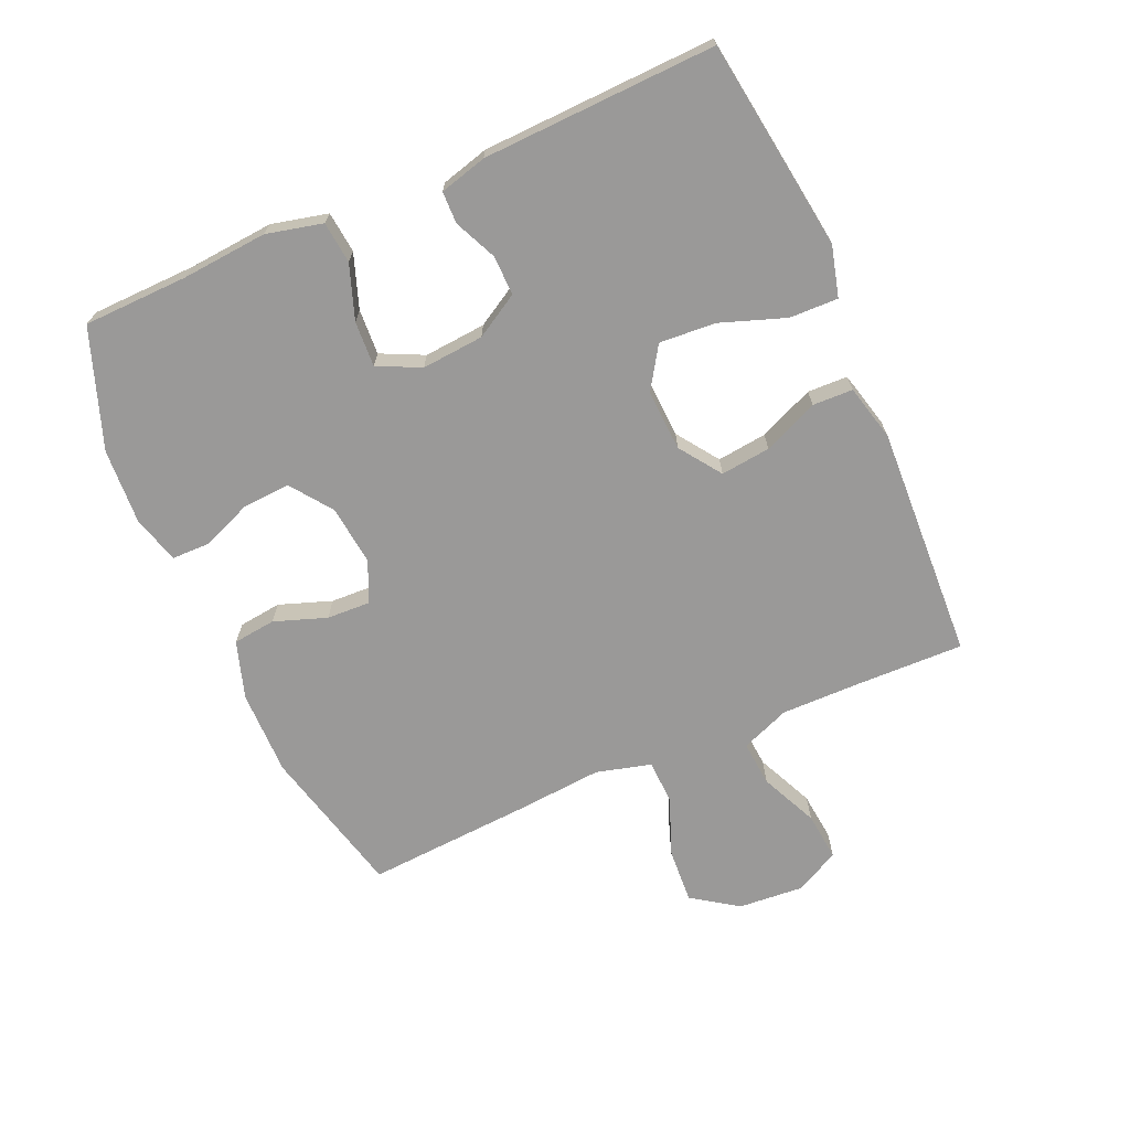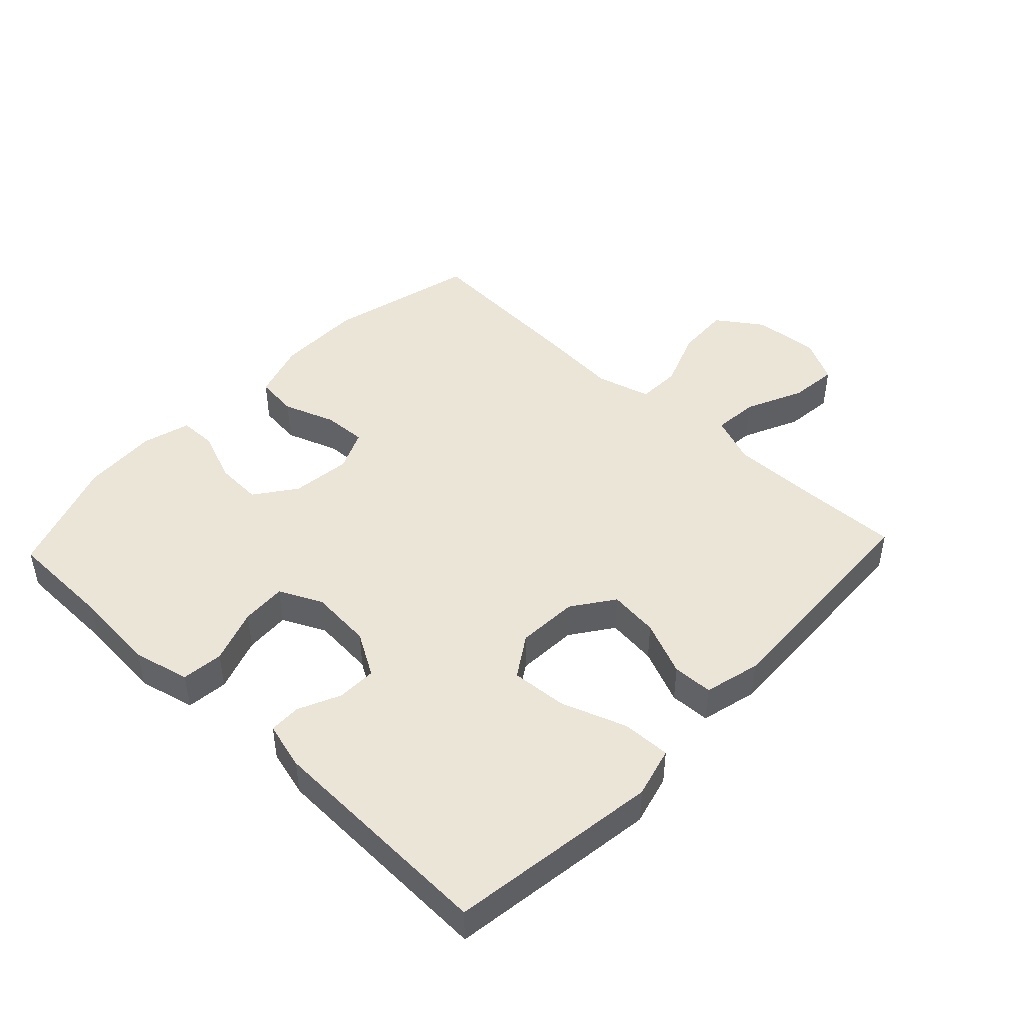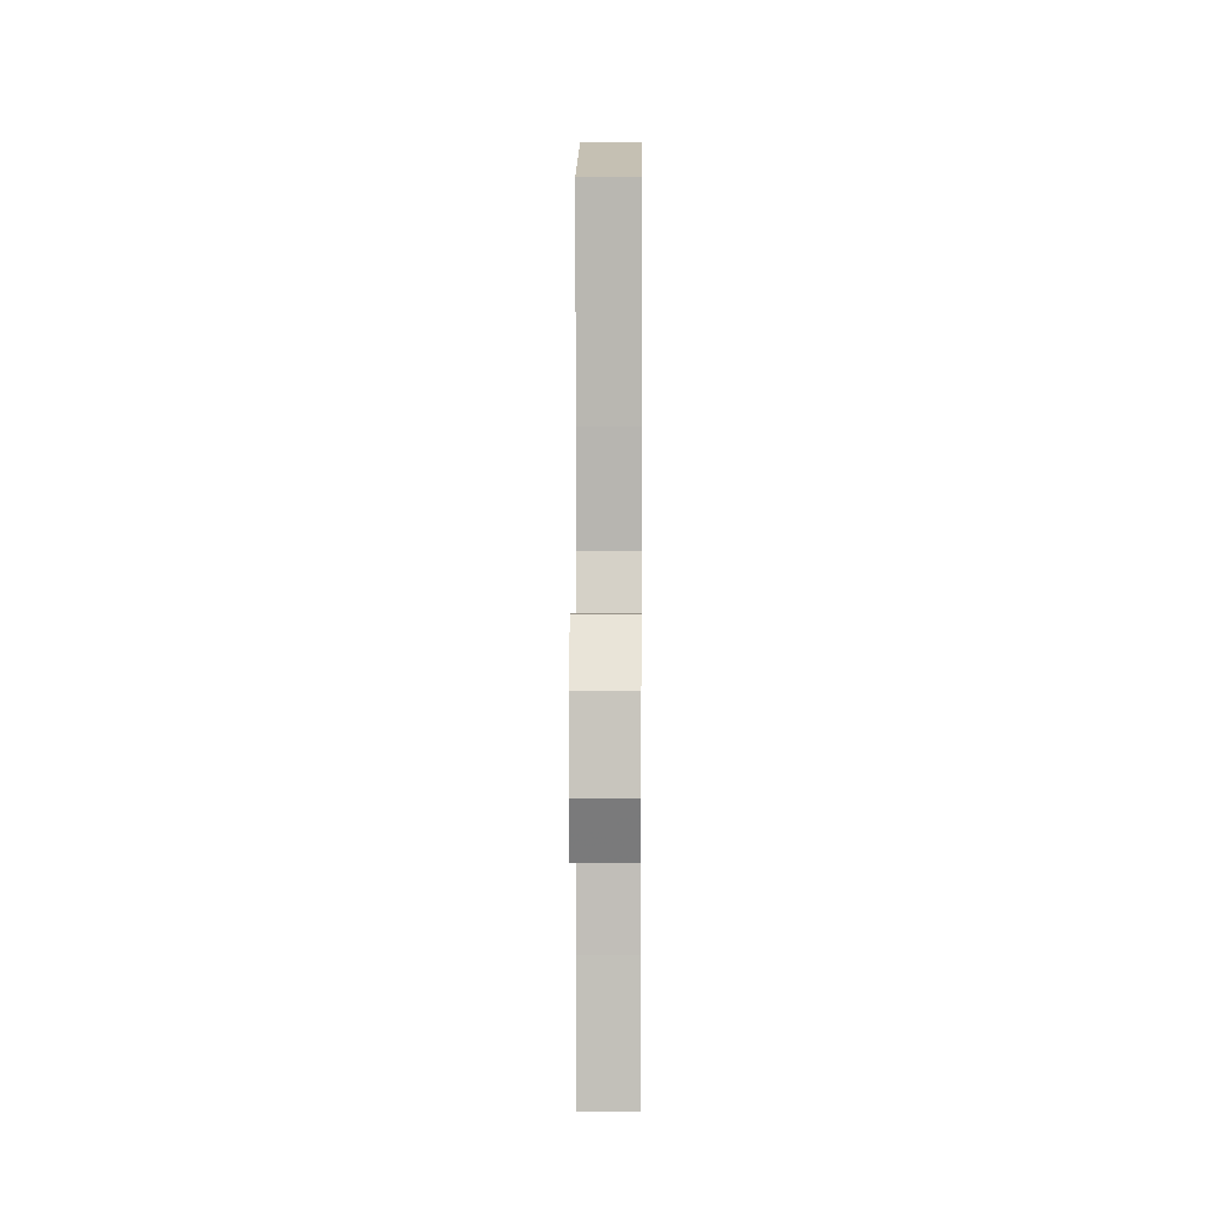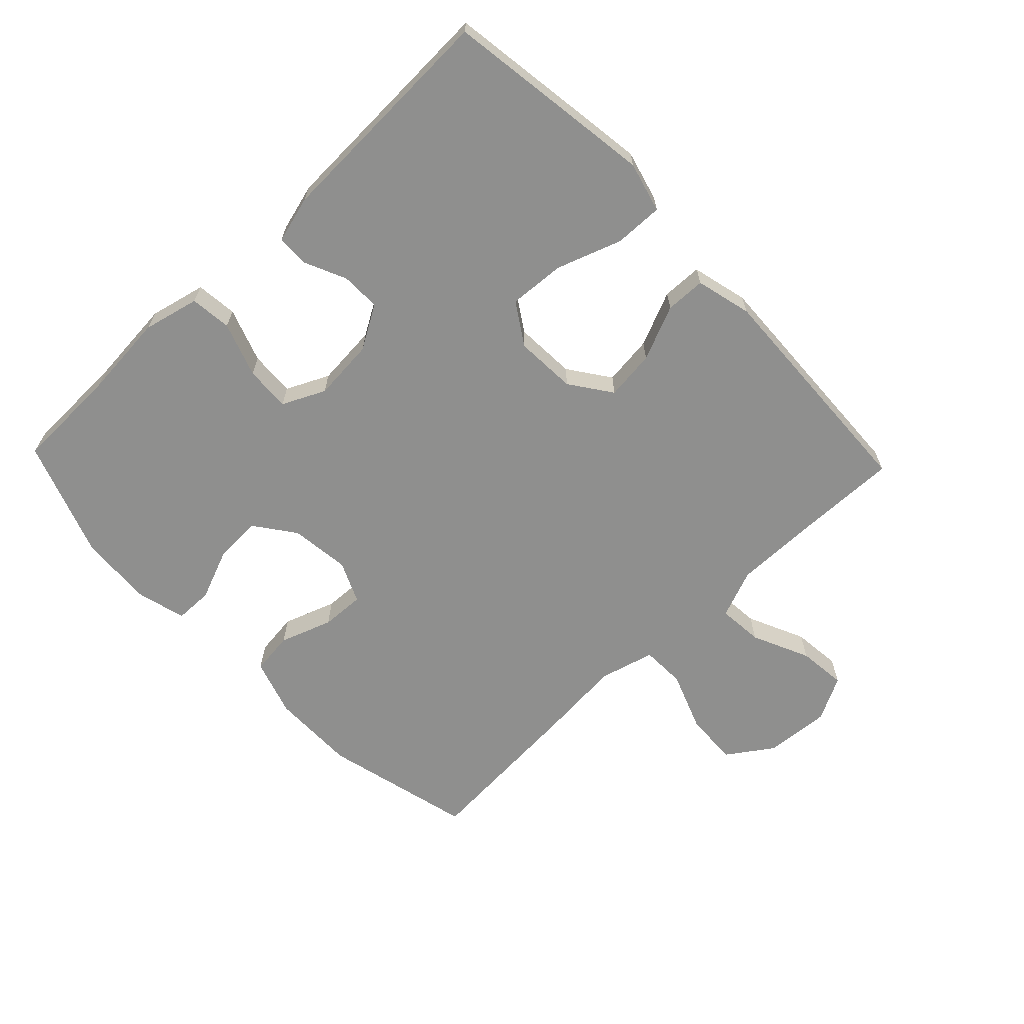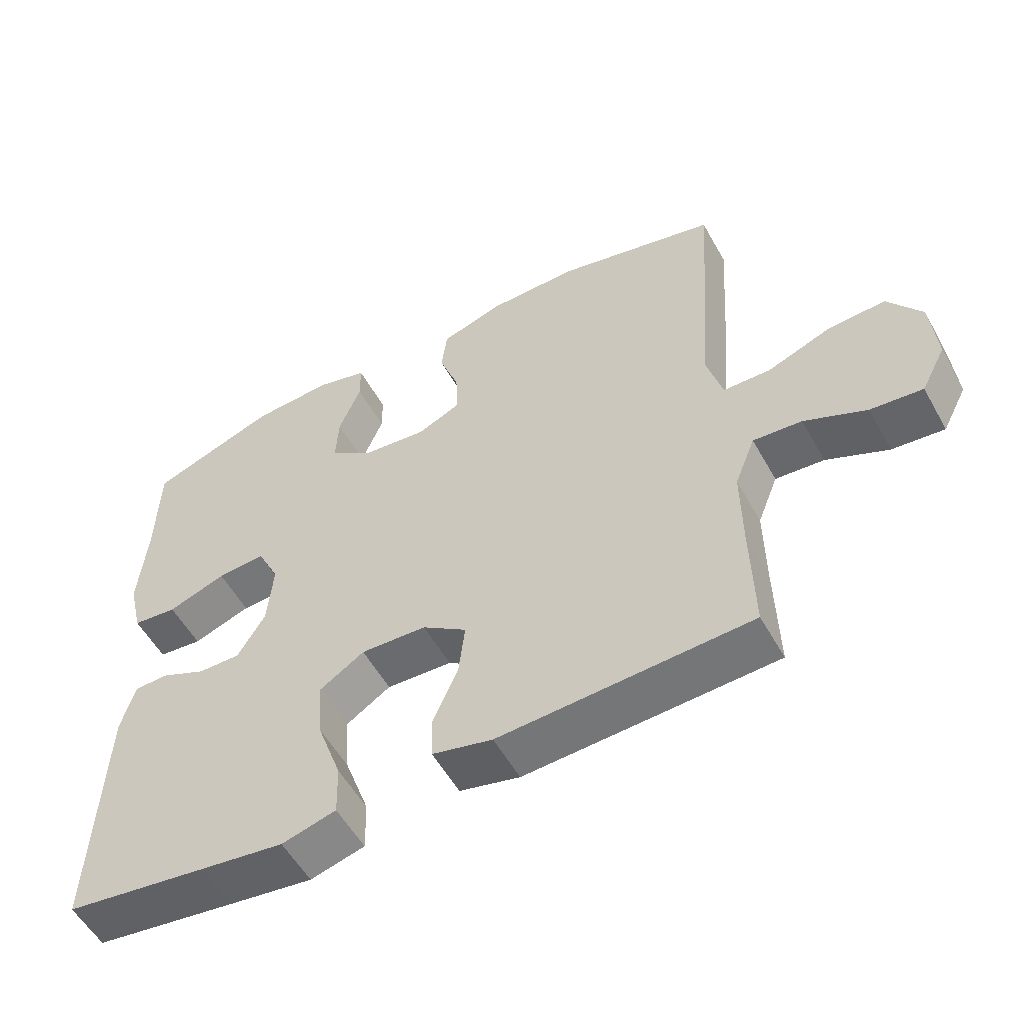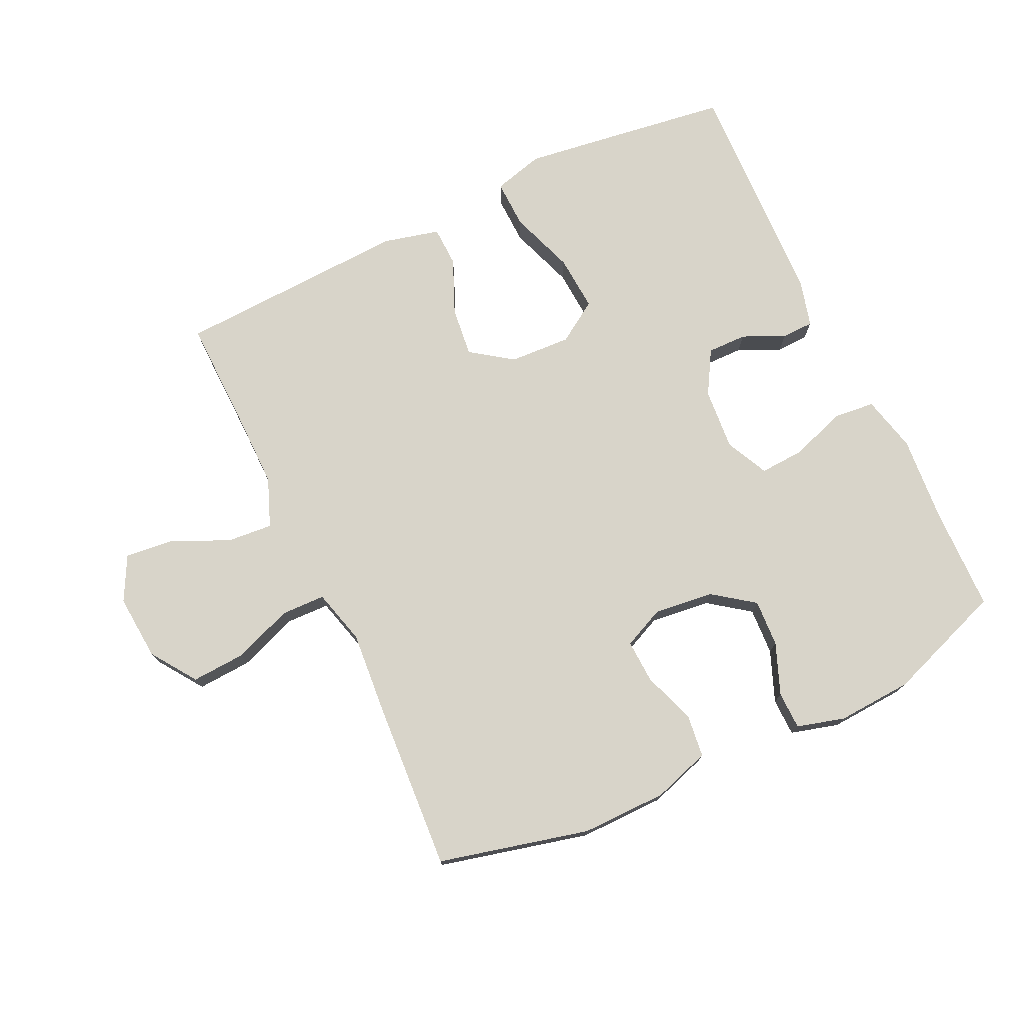
<metadata>
{"format":"obj","ext":"obj","renderer":"f3d","projection":"perspective","resolution":1024,"background":"white","views":[{"elev":-69.1,"azim":113.7,"up":"+Y"},{"elev":45.7,"azim":133.4,"up":"+Y"},{"elev":4.3,"azim":-89.4,"up":"+Z"},{"elev":-65.2,"azim":133.7,"up":"+Y"},{"elev":-55.2,"azim":-151.1,"up":"+Z"},{"elev":75.1,"azim":-25.4,"up":"+Y"}]}
</metadata>
<code>
v -0.5 0.07 0.5
v -0.265 0.07 0.558
v -0.131 0.07 0.557
v -0.041 0.07 0.528
v -0.033 0.07 0.461
v -0.062 0.07 0.379
v -0.065 0.07 0.311
v -0.001 0.07 0.282
v 0.093 0.07 0.293
v 0.157 0.07 0.34
v 0.153 0.07 0.414
v 0.121 0.07 0.494
v 0.122 0.07 0.553
v 0.197 0.07 0.574
v 0.315 0.07 0.567
v 0.5 0.07 0.5
v 0.504 0.07 0.335
v 0.515 0.07 0.202
v 0.494 0.07 0.114
v 0.429 0.07 0.107
v 0.344 0.07 0.137
v 0.273 0.07 0.141
v 0.241 0.07 0.074
v 0.249 0.07 -0.023
v 0.289 0.07 -0.091
v 0.351 0.07 -0.09
v 0.417 0.07 -0.06
v 0.467 0.07 -0.061
v 0.487 0.07 -0.135
v 0.5 0.07 -0.5
v 0.294 0.07 -0.529
v 0.171 0.07 -0.546
v 0.092 0.07 -0.525
v 0.094 0.07 -0.449
v 0.13 0.07 -0.347
v 0.136 0.07 -0.259
v 0.071 0.07 -0.217
v -0.025 0.07 -0.222
v -0.09 0.07 -0.268
v -0.081 0.07 -0.346
v -0.044 0.07 -0.432
v -0.046 0.07 -0.495
v -0.134 0.07 -0.517
v -0.5 0.07 -0.5
v -0.496 0.07 -0.33
v -0.495 0.07 -0.207
v -0.525 0.07 -0.131
v -0.596 0.07 -0.137
v -0.686 0.07 -0.178
v -0.762 0.07 -0.186
v -0.798 0.07 -0.117
v -0.79 0.07 -0.014
v -0.741 0.07 0.057
v -0.656 0.07 0.052
v -0.564 0.07 0.017
v -0.495 0.07 0.019
v -0.472 0.07 0.105
v -0.483 0.07 0.238
v -0.5 0 0.5
v -0.265 0 0.558
v -0.131 0 0.557
v -0.041 0 0.528
v -0.033 0 0.461
v -0.062 0 0.379
v -0.065 0 0.311
v -0.001 0 0.282
v 0.093 0 0.293
v 0.157 0 0.34
v 0.153 0 0.414
v 0.121 0 0.494
v 0.122 0 0.553
v 0.197 0 0.574
v 0.315 0 0.567
v 0.5 0 0.5
v 0.504 0 0.335
v 0.515 0 0.202
v 0.494 0 0.114
v 0.429 0 0.107
v 0.344 0 0.137
v 0.273 0 0.141
v 0.241 0 0.074
v 0.249 0 -0.023
v 0.289 0 -0.091
v 0.351 0 -0.09
v 0.417 0 -0.06
v 0.467 0 -0.061
v 0.487 0 -0.135
v 0.5 0 -0.5
v 0.294 0 -0.529
v 0.171 0 -0.546
v 0.092 0 -0.525
v 0.094 0 -0.449
v 0.13 0 -0.347
v 0.136 0 -0.259
v 0.071 0 -0.217
v -0.025 0 -0.222
v -0.09 0 -0.268
v -0.081 0 -0.346
v -0.044 0 -0.432
v -0.046 0 -0.495
v -0.134 0 -0.517
v -0.5 0 -0.5
v -0.496 0 -0.33
v -0.495 0 -0.207
v -0.525 0 -0.131
v -0.596 0 -0.137
v -0.686 0 -0.178
v -0.762 0 -0.186
v -0.798 0 -0.117
v -0.79 0 -0.014
v -0.741 0 0.057
v -0.656 0 0.052
v -0.564 0 0.017
v -0.495 0 0.019
v -0.472 0 0.105
v -0.483 0 0.238
f 57 58 1 2
f 56 57 2 3
f 52 53 54 55
f 52 55 56
f 51 52 56
f 48 49 50 51
f 47 48 51 56
f 46 47 56 3
f 42 43 44 45
f 40 41 42 45
f 39 40 45 46
f 38 39 46 3
f 32 33 34 35
f 32 35 36
f 31 32 36
f 30 31 36
f 29 30 36
f 26 27 28 29
f 25 26 29 36
f 24 25 36 37
f 18 19 20 21
f 17 18 21 22
f 16 17 22
f 15 16 22
f 14 15 22 23
f 11 12 13 14
f 10 11 14 23
f 3 4 5 6
f 3 6 7
f 38 3 7
f 37 38 7 8
f 24 37 8 9
f 9 10 23 24
f 60 59 116 115
f 61 60 115 114
f 113 112 111 110
f 114 113 110
f 114 110 109
f 109 108 107 106
f 114 109 106 105
f 61 114 105 104
f 103 102 101 100
f 103 100 99 98
f 104 103 98 97
f 61 104 97 96
f 93 92 91 90
f 94 93 90
f 94 90 89
f 94 89 88
f 94 88 87
f 87 86 85 84
f 94 87 84 83
f 95 94 83 82
f 79 78 77 76
f 80 79 76 75
f 80 75 74
f 80 74 73
f 81 80 73 72
f 72 71 70 69
f 81 72 69 68
f 64 63 62 61
f 65 64 61
f 65 61 96
f 66 65 96 95
f 67 66 95 82
f 82 81 68 67
f 1 59 60 2
f 2 60 61 3
f 3 61 62 4
f 4 62 63 5
f 5 63 64 6
f 6 64 65 7
f 7 65 66 8
f 8 66 67 9
f 9 67 68 10
f 10 68 69 11
f 11 69 70 12
f 12 70 71 13
f 13 71 72 14
f 14 72 73 15
f 15 73 74 16
f 16 74 75 17
f 17 75 76 18
f 18 76 77 19
f 19 77 78 20
f 20 78 79 21
f 21 79 80 22
f 22 80 81 23
f 23 81 82 24
f 24 82 83 25
f 25 83 84 26
f 26 84 85 27
f 27 85 86 28
f 28 86 87 29
f 29 87 88 30
f 30 88 89 31
f 31 89 90 32
f 32 90 91 33
f 33 91 92 34
f 34 92 93 35
f 35 93 94 36
f 36 94 95 37
f 37 95 96 38
f 38 96 97 39
f 39 97 98 40
f 40 98 99 41
f 41 99 100 42
f 42 100 101 43
f 43 101 102 44
f 44 102 103 45
f 45 103 104 46
f 46 104 105 47
f 47 105 106 48
f 48 106 107 49
f 49 107 108 50
f 50 108 109 51
f 51 109 110 52
f 52 110 111 53
f 53 111 112 54
f 54 112 113 55
f 55 113 114 56
f 56 114 115 57
f 57 115 116 58
f 58 116 59 1

</code>
